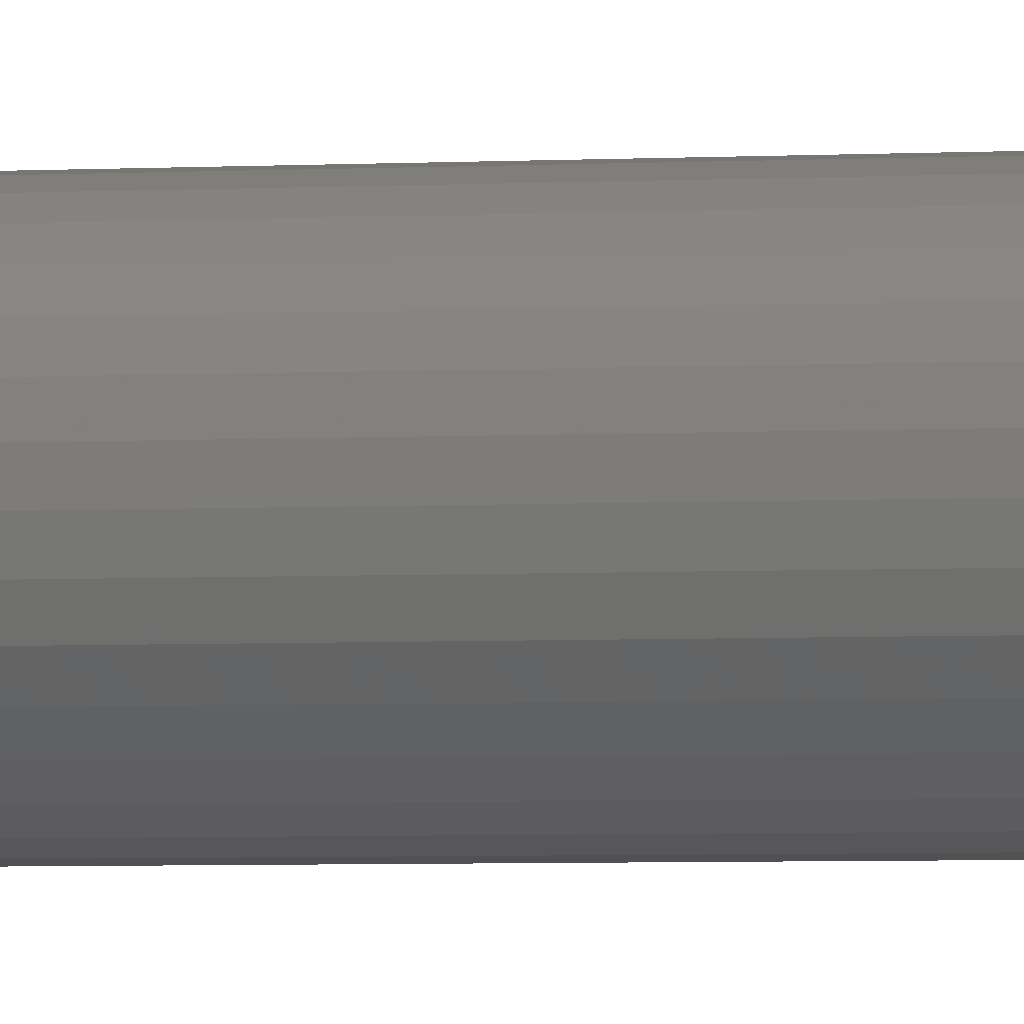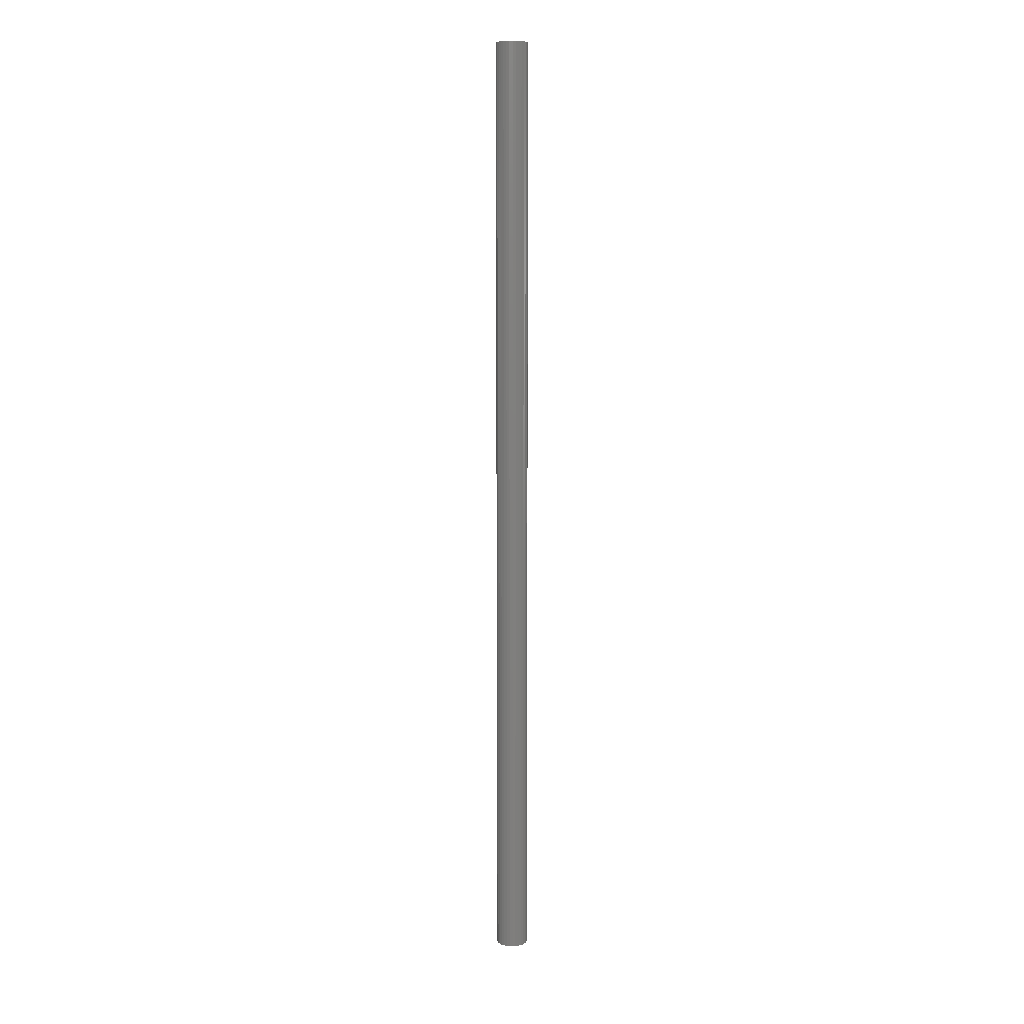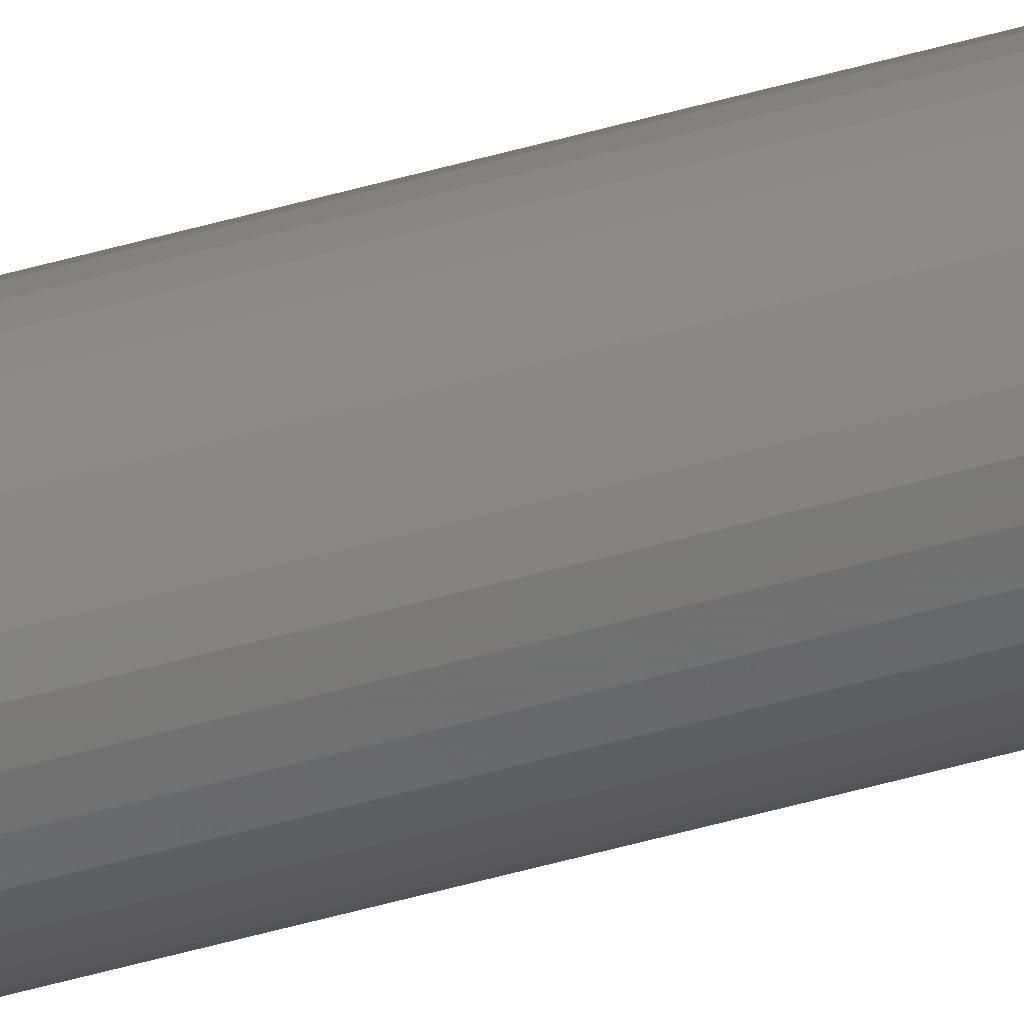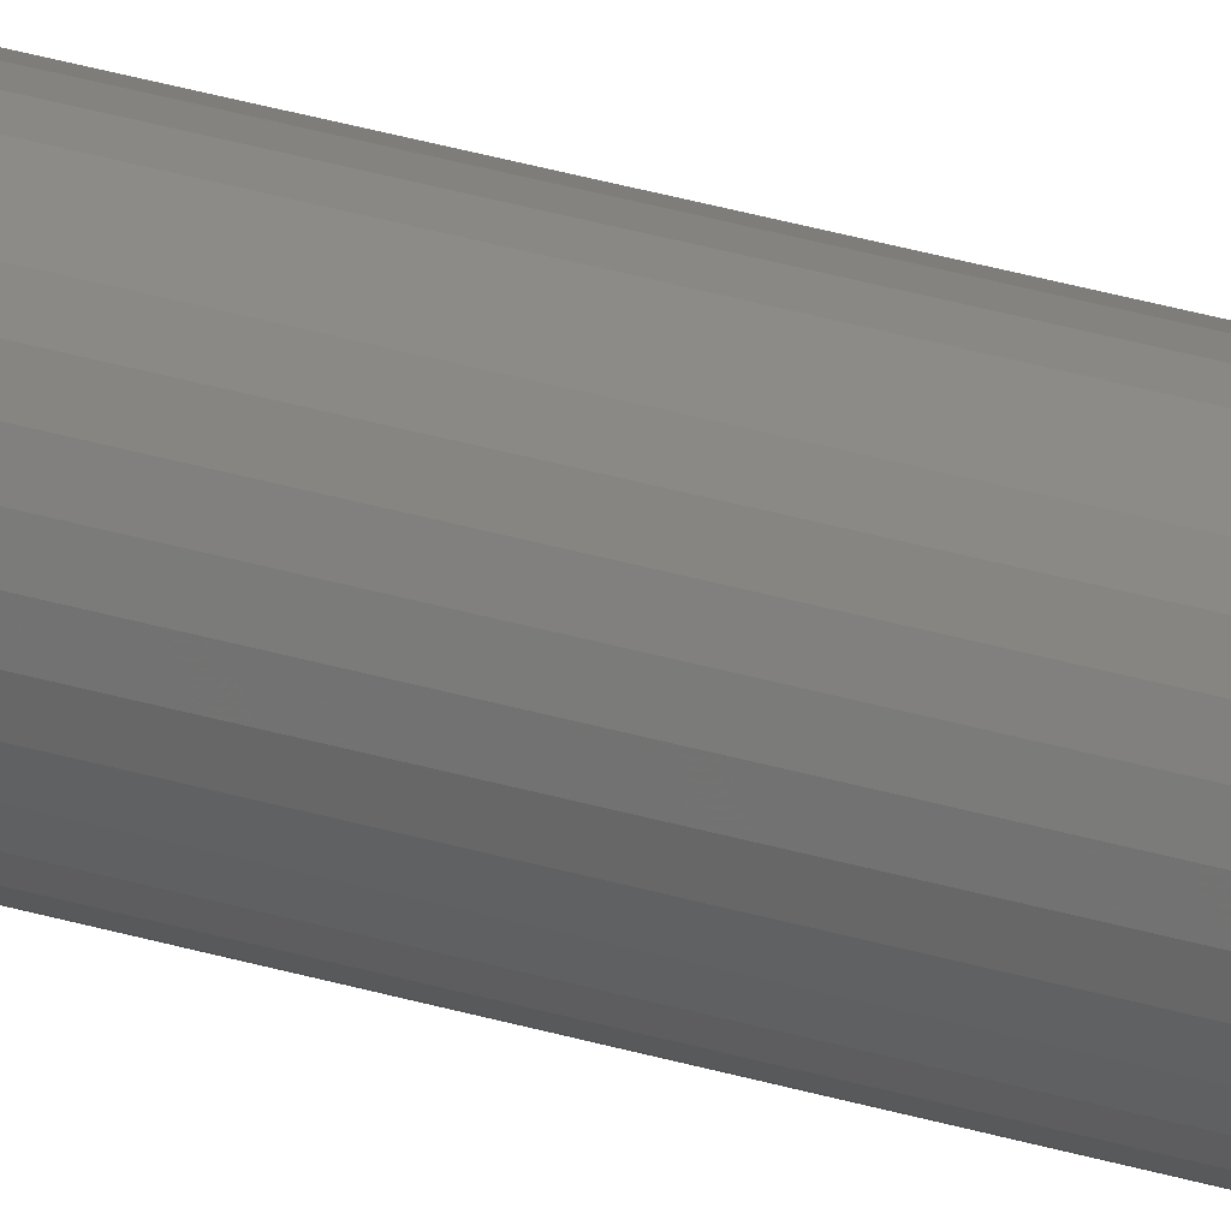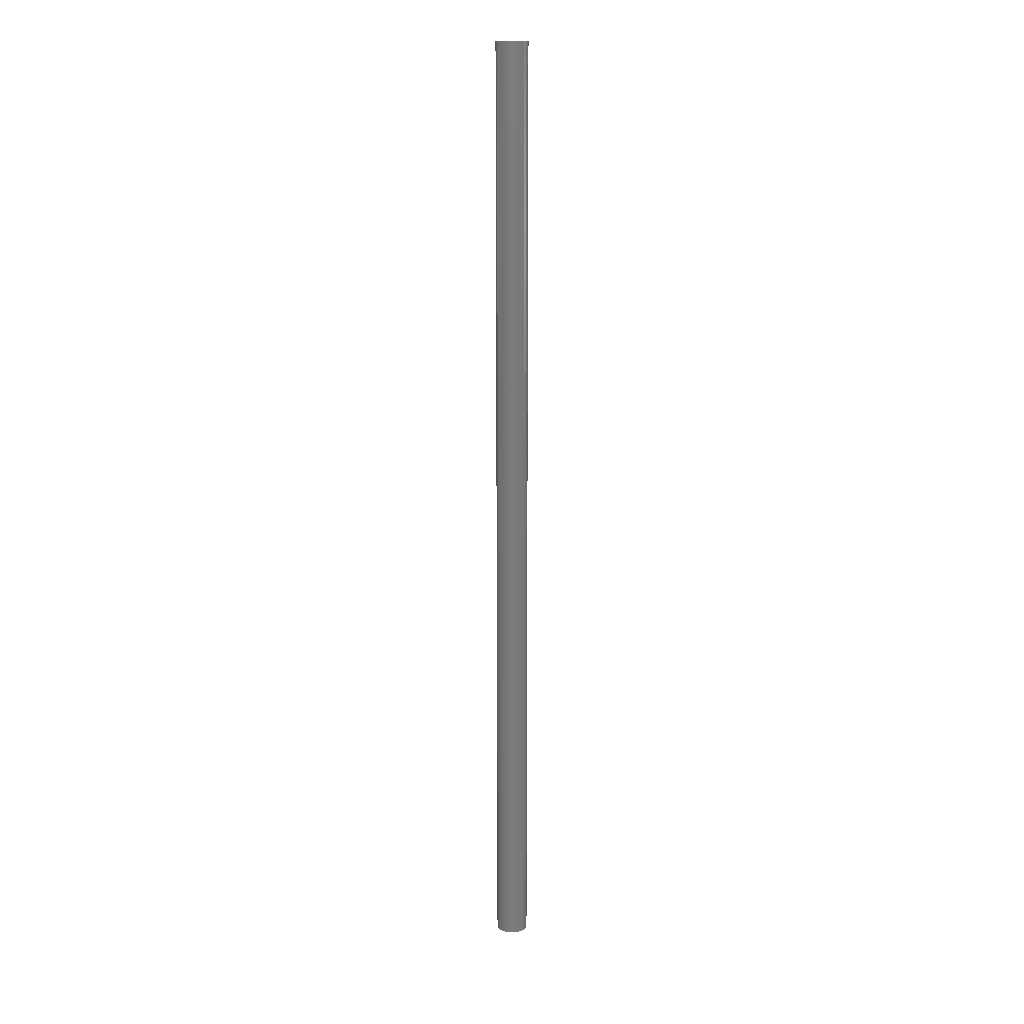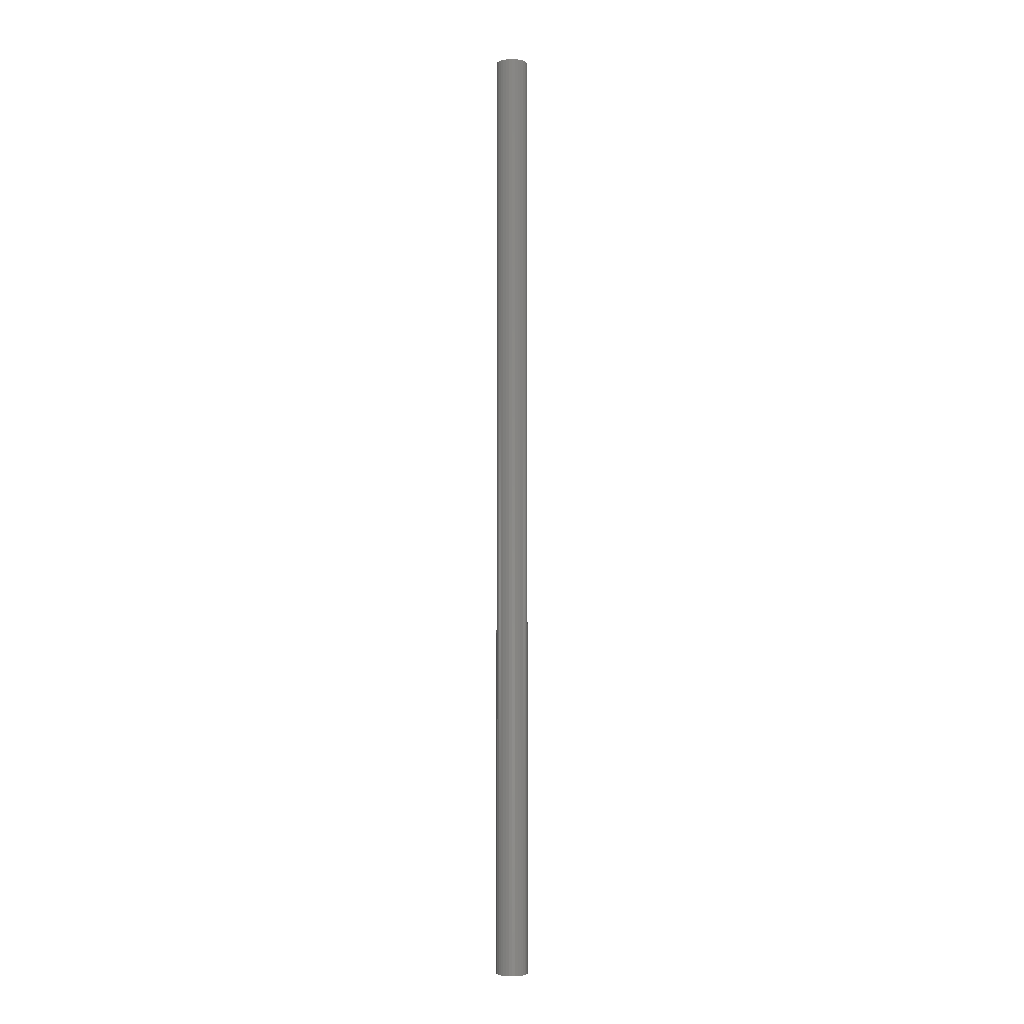
<metadata>
{"format":"stl","ext":"stl","renderer":"f3d","projection":"perspective","resolution":1024,"background":"white","views":[{"elev":-1.0,"azim":-53.4,"up":"+Z"},{"elev":10.3,"azim":-148.3,"up":"+Y"},{"elev":-67.4,"azim":-75.3,"up":"+Z"},{"elev":23.4,"azim":119.7,"up":"+Z"},{"elev":14.7,"azim":177.8,"up":"+Y"},{"elev":-3.2,"azim":-44.1,"up":"+Y"}]}
</metadata>
<code>
# stl→obj: 80 verts, 156 faces
v 0.025 -0.75 -0.05099
v 0.02001 -0.75 -0.05148
v 0.01521 -0.75 -0.05293
v 0.03479 -0.75 -0.1002
v 0.025 -0.75 -0.1021
v 0.02999 -0.75 -0.1016
v 0.05058 -0.75 -0.07656
v 0.05008 -0.75 -0.07157
v 0.02651 -0.75 -0.07505
v 0.02714 -0.75 -0.07656
v 0.02651 -0.75 -0.07807
v 0.05008 -0.75 -0.08155
v -0.0005757 -0.75 -0.07656
v -8.423e-05 -0.75 -0.08155
v 0.02349 -0.75 -0.07807
v 0.02286 -0.75 -0.07656
v 0.02349 -0.75 -0.07505
v -8.423e-05 -0.75 -0.07157
v 0.025 -0.75 -0.07442
v 0.01079 -0.75 -0.0553
v 0.006915 -0.75 -0.05848
v 0.003735 -0.75 -0.06235
v 0.001371 -0.75 -0.06678
v 0.025 -0.75 -0.0787
v 0.001371 -0.75 -0.08635
v 0.003735 -0.75 -0.09077
v 0.006915 -0.75 -0.09465
v 0.01079 -0.75 -0.09783
v 0.01521 -0.75 -0.1002
v 0.02001 -0.75 -0.1016
v 0.03921 -0.75 -0.09783
v 0.04308 -0.75 -0.09465
v 0.04627 -0.75 -0.09077
v 0.04863 -0.75 -0.08635
v 0.04863 -0.75 -0.06678
v 0.04627 -0.75 -0.06235
v 0.04308 -0.75 -0.05848
v 0.03921 -0.75 -0.0553
v 0.03479 -0.75 -0.05293
v 0.02999 -0.75 -0.05148
v 0.025 0.7344 -0.0787
v 0.02651 0.7344 -0.07807
v 0.02714 0.7344 -0.07656
v 0.02349 0.7344 -0.07807
v 0.02286 0.7344 -0.07656
v 0.025 0.7344 -0.07442
v 0.02349 0.7344 -0.07505
v 0.02651 0.7344 -0.07505
v 0.05058 0.7578 -0.07656
v 0.05008 0.7578 -0.08155
v 0.04863 0.7578 -0.08635
v 0.04627 0.7578 -0.09077
v 0.04308 0.7578 -0.09465
v 0.03921 0.7578 -0.09783
v 0.03479 0.7578 -0.1002
v 0.02999 0.7578 -0.1016
v 0.025 0.7578 -0.1021
v 0.02001 0.7578 -0.1016
v 0.01521 0.7578 -0.1002
v 0.01079 0.7578 -0.09783
v 0.006915 0.7578 -0.09465
v 0.003735 0.7578 -0.09077
v 0.001371 0.7578 -0.08635
v -8.423e-05 0.7578 -0.08155
v -0.0005757 0.7578 -0.07656
v -8.423e-05 0.7578 -0.07157
v 0.001371 0.7578 -0.06678
v 0.003735 0.7578 -0.06235
v 0.006915 0.7578 -0.05848
v 0.01079 0.7578 -0.0553
v 0.01521 0.7578 -0.05293
v 0.02001 0.7578 -0.05148
v 0.025 0.7578 -0.05099
v 0.02999 0.7578 -0.05148
v 0.03479 0.7578 -0.05293
v 0.03921 0.7578 -0.0553
v 0.04308 0.7578 -0.05848
v 0.04627 0.7578 -0.06235
v 0.04863 0.7578 -0.06678
v 0.05008 0.7578 -0.07157
f 1 2 3
f 4 5 6
f 7 8 9
f 7 9 10
f 7 10 11
f 7 11 12
f 13 14 15
f 13 15 16
f 13 16 17
f 13 17 18
f 17 19 3
f 17 3 20
f 17 20 21
f 17 21 22
f 17 22 23
f 17 23 18
f 24 15 14
f 24 14 25
f 24 25 26
f 24 26 27
f 24 27 28
f 24 28 29
f 24 29 30
f 24 30 5
f 24 5 4
f 24 4 31
f 24 31 32
f 24 32 33
f 24 33 34
f 24 34 12
f 24 12 11
f 19 9 8
f 19 8 35
f 19 35 36
f 19 36 37
f 19 37 38
f 19 38 39
f 19 39 40
f 19 40 1
f 19 1 3
f 41 11 42
f 42 11 10
f 42 10 43
f 11 41 24
f 24 41 44
f 24 44 15
f 15 44 45
f 15 45 16
f 46 17 47
f 47 17 16
f 47 16 45
f 17 46 19
f 19 46 48
f 19 48 9
f 9 48 43
f 9 43 10
f 49 7 50
f 50 7 12
f 50 12 51
f 51 12 34
f 51 34 52
f 52 34 33
f 52 33 53
f 53 33 32
f 53 32 54
f 54 32 31
f 54 31 55
f 55 31 4
f 55 4 56
f 56 4 6
f 56 6 57
f 57 6 5
f 57 5 58
f 58 5 30
f 58 30 59
f 59 30 29
f 59 29 60
f 60 29 28
f 60 28 61
f 61 28 27
f 61 27 62
f 62 27 26
f 62 26 63
f 63 26 25
f 63 25 64
f 64 25 14
f 64 14 65
f 65 14 13
f 65 13 66
f 66 13 18
f 66 18 67
f 67 18 23
f 67 23 68
f 68 23 22
f 68 22 69
f 69 22 21
f 69 21 70
f 70 21 20
f 70 20 71
f 71 20 3
f 71 3 72
f 72 3 2
f 72 2 73
f 73 2 1
f 73 1 74
f 74 1 40
f 74 40 75
f 75 40 39
f 75 39 76
f 76 39 38
f 76 38 77
f 77 38 37
f 77 37 78
f 78 37 36
f 78 36 79
f 79 36 35
f 79 35 80
f 80 35 8
f 80 8 49
f 49 8 7
f 71 72 73
f 71 73 74
f 75 71 74
f 70 71 75
f 76 70 75
f 69 70 76
f 77 69 76
f 68 69 77
f 78 68 77
f 67 68 78
f 79 67 78
f 66 67 79
f 80 66 79
f 51 63 50
f 62 63 51
f 52 62 51
f 61 62 52
f 53 61 52
f 60 61 53
f 54 60 53
f 59 60 54
f 55 59 54
f 58 59 55
f 57 58 55
f 56 57 55
f 63 64 50
f 50 64 65
f 50 65 49
f 49 65 66
f 49 66 80
f 45 46 47
f 45 48 46
f 43 48 45
f 43 45 44
f 43 44 41
f 43 41 42

</code>
